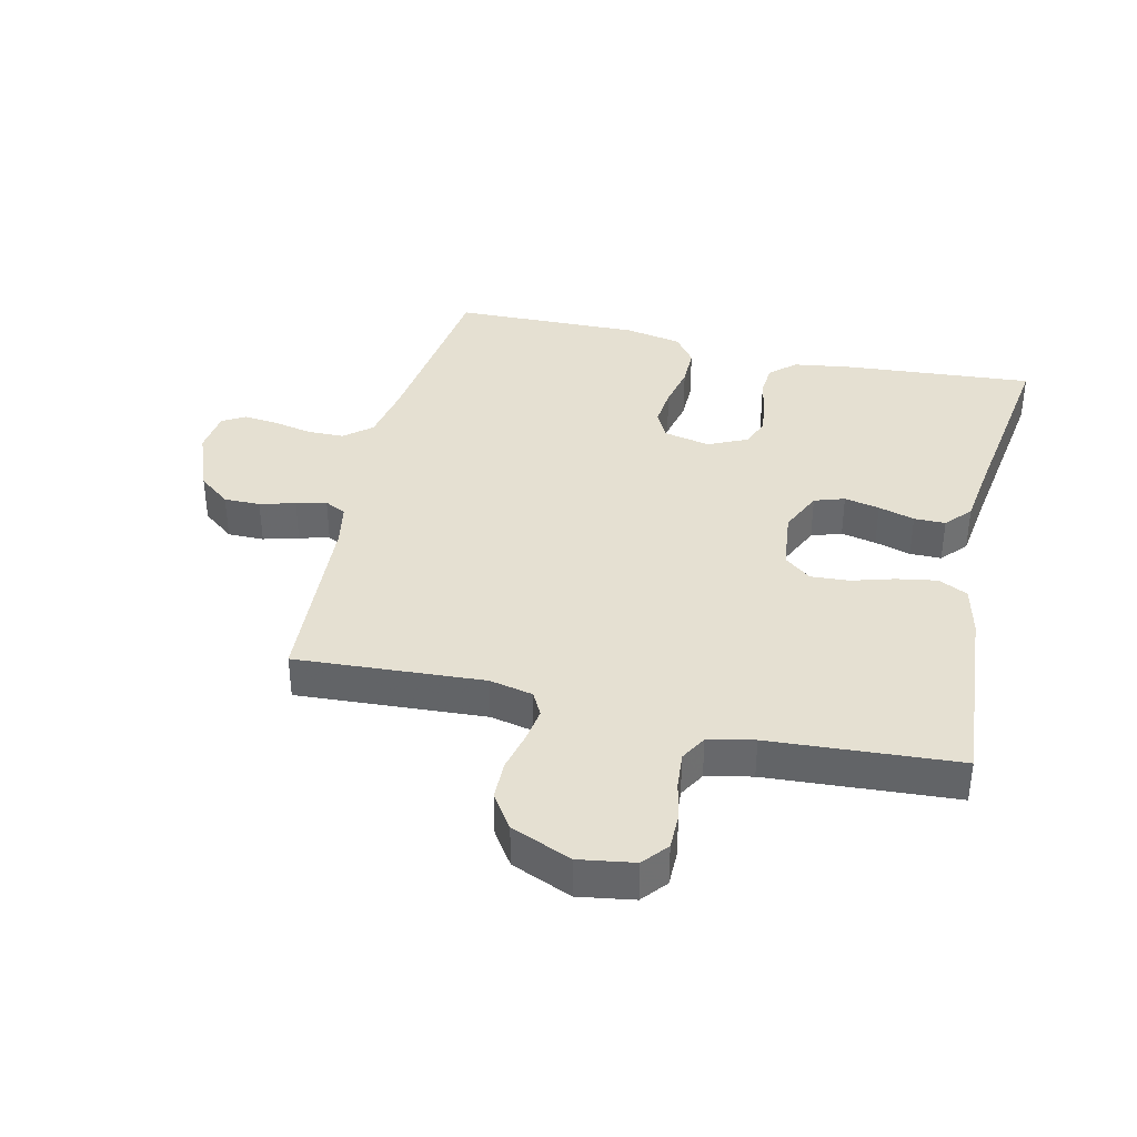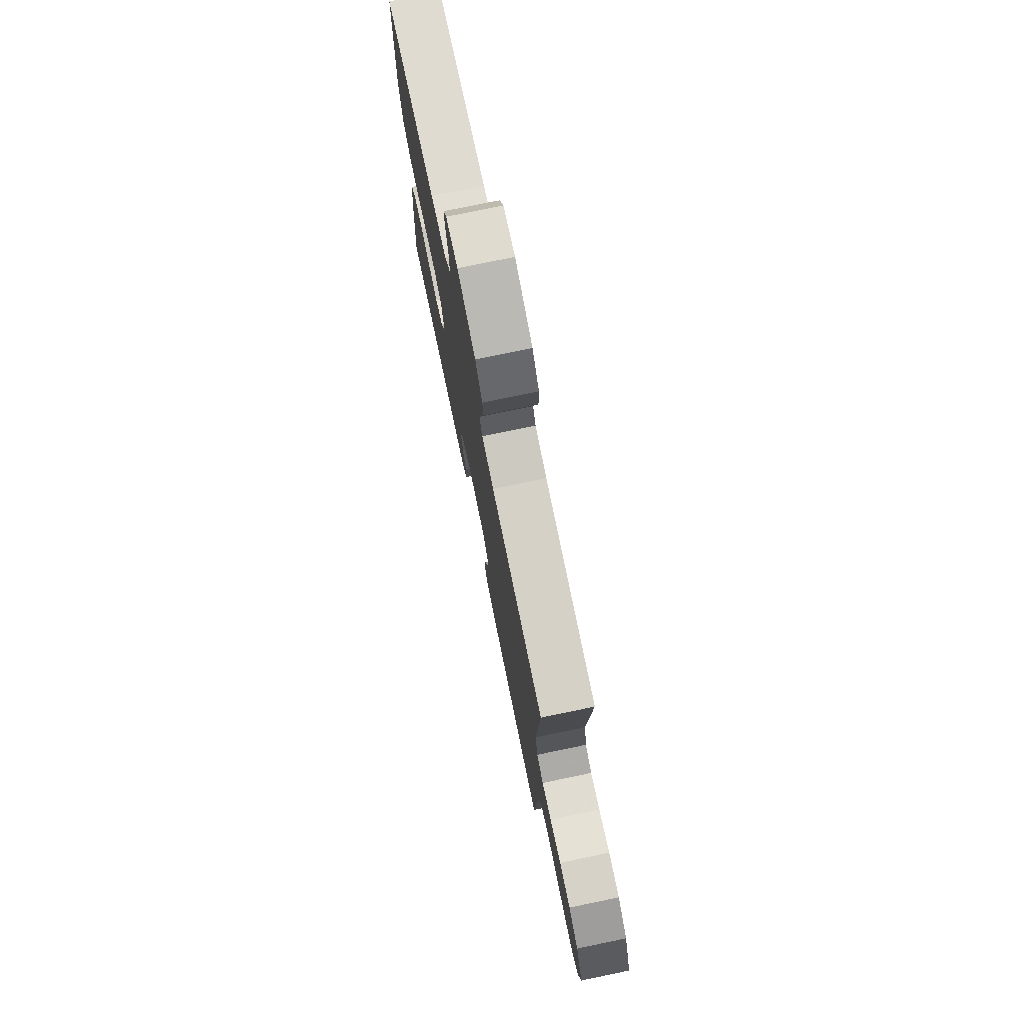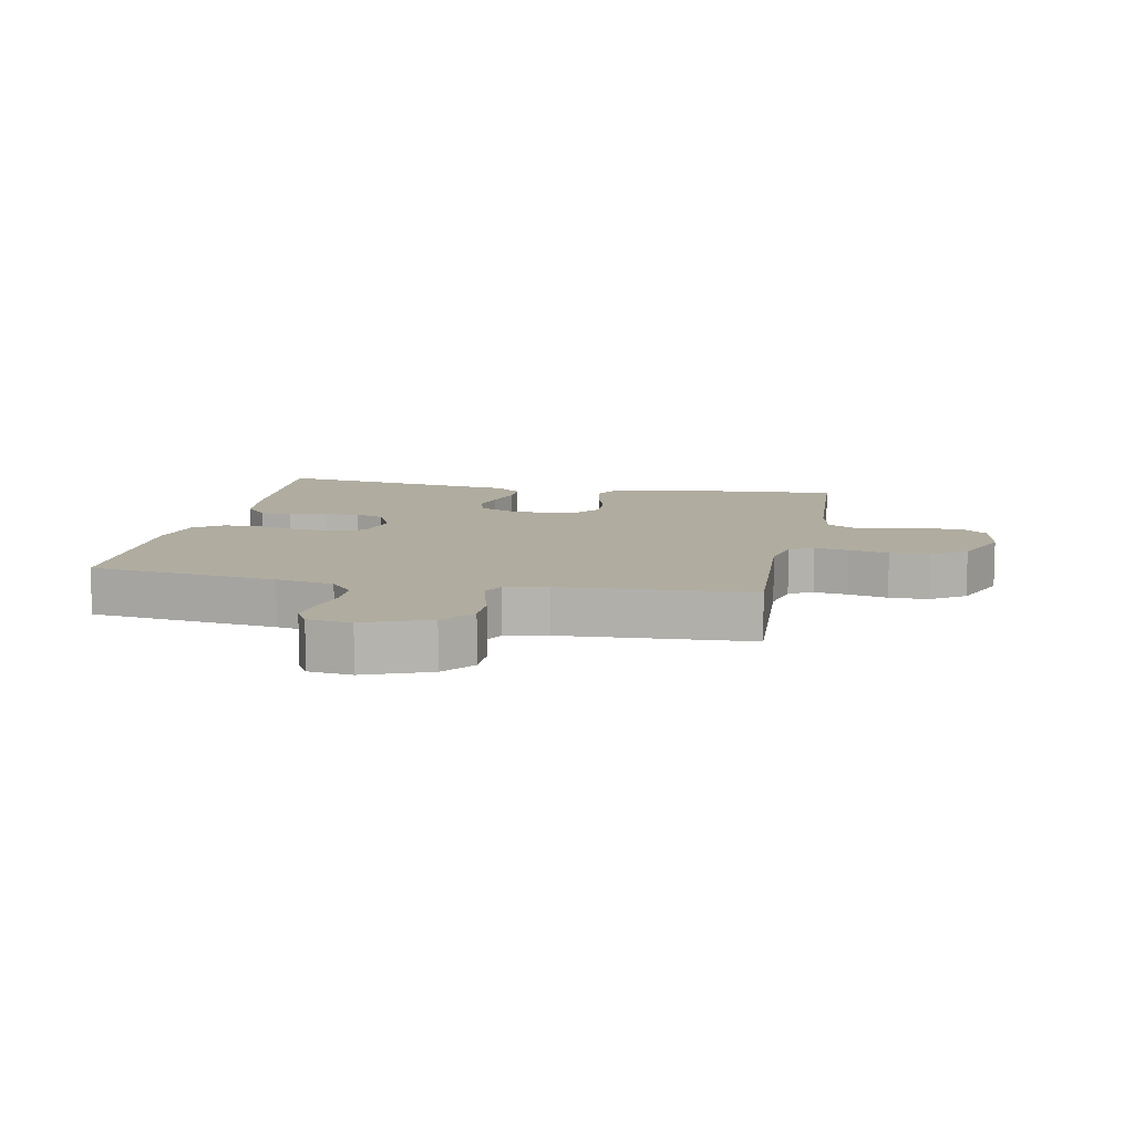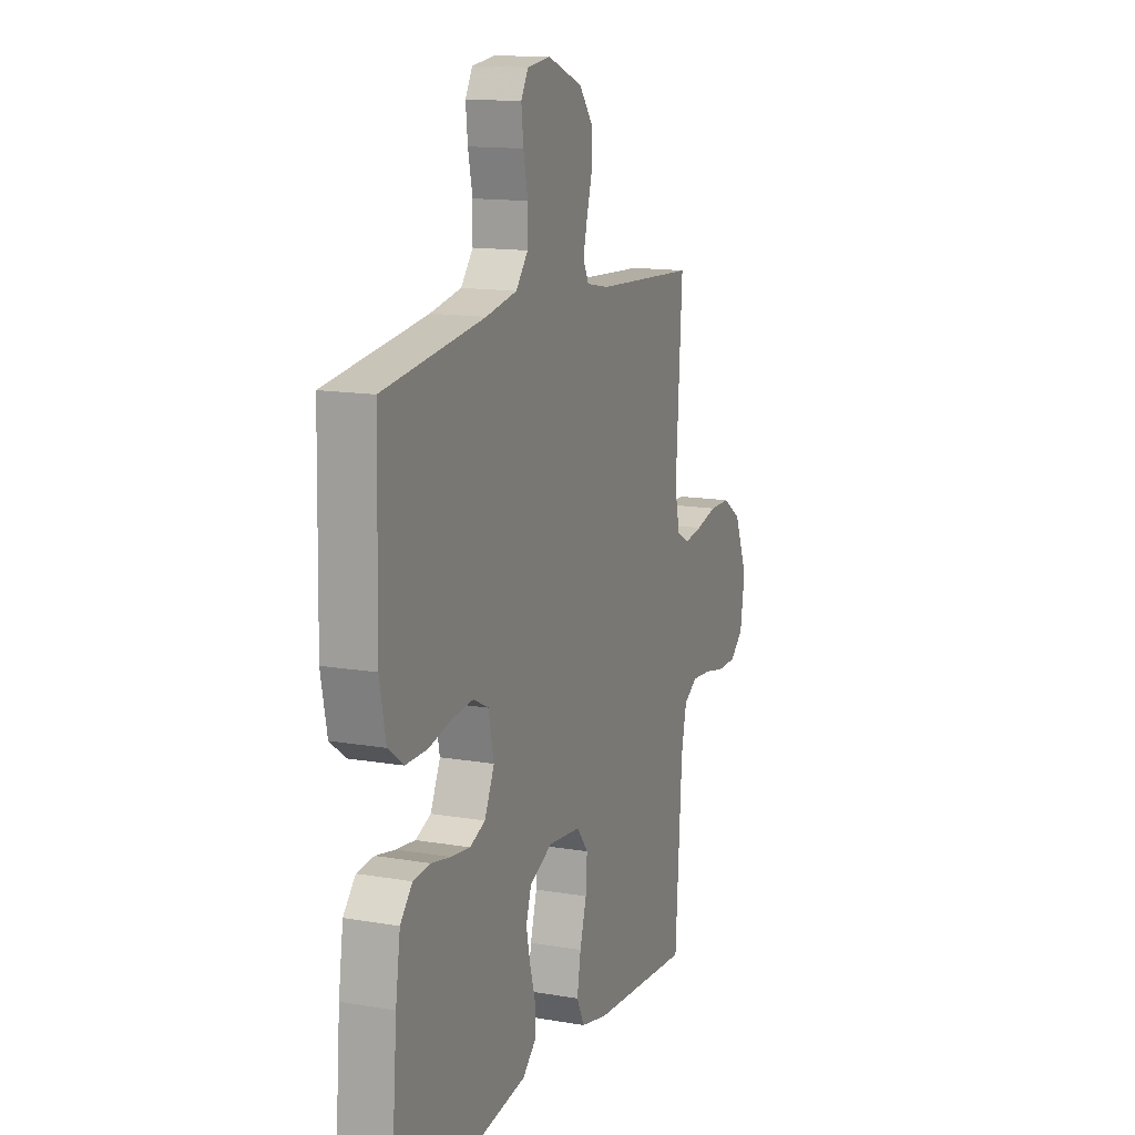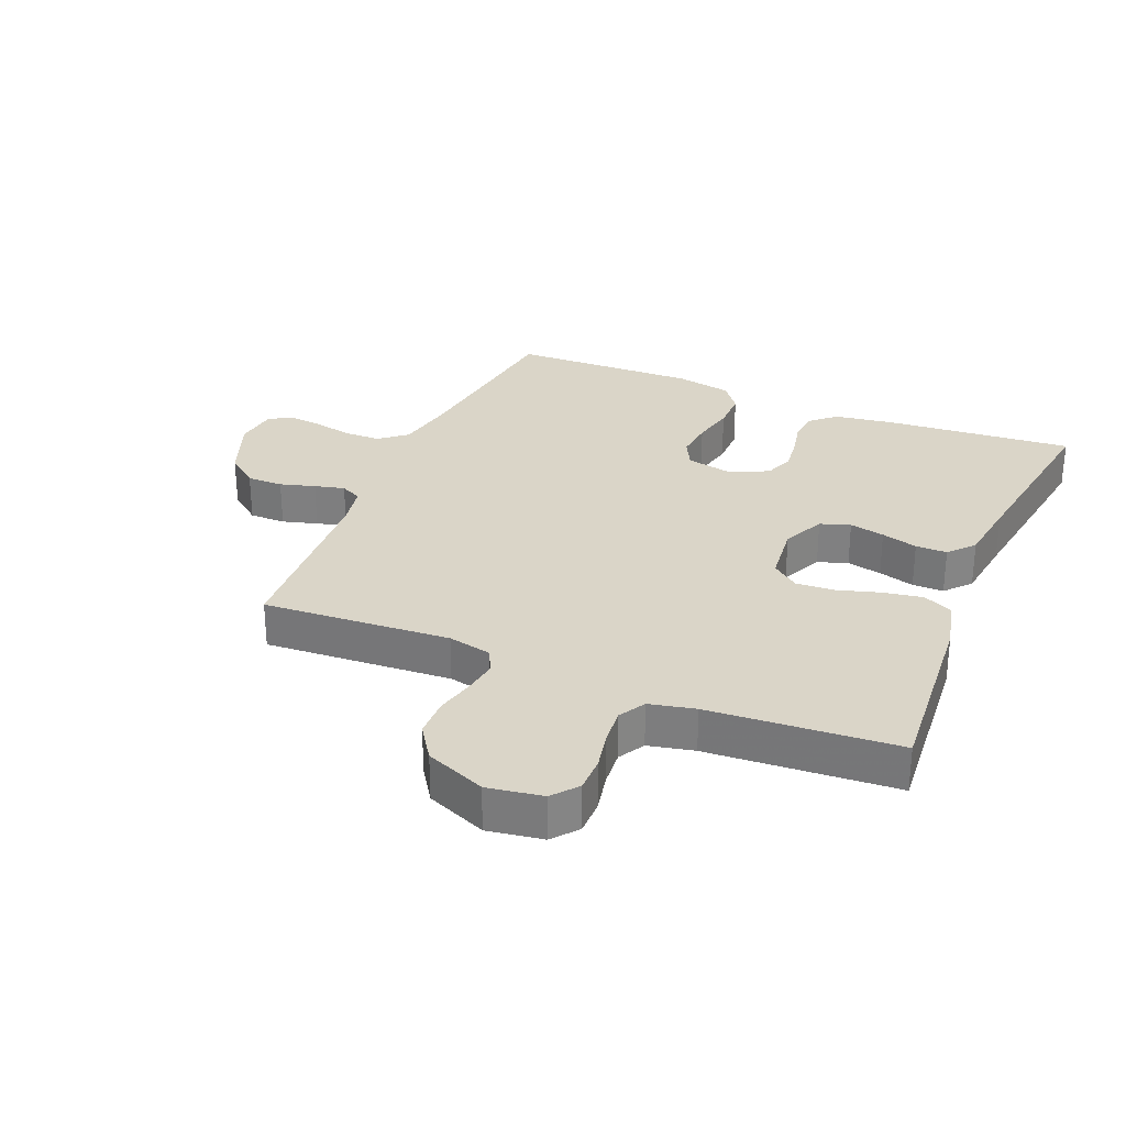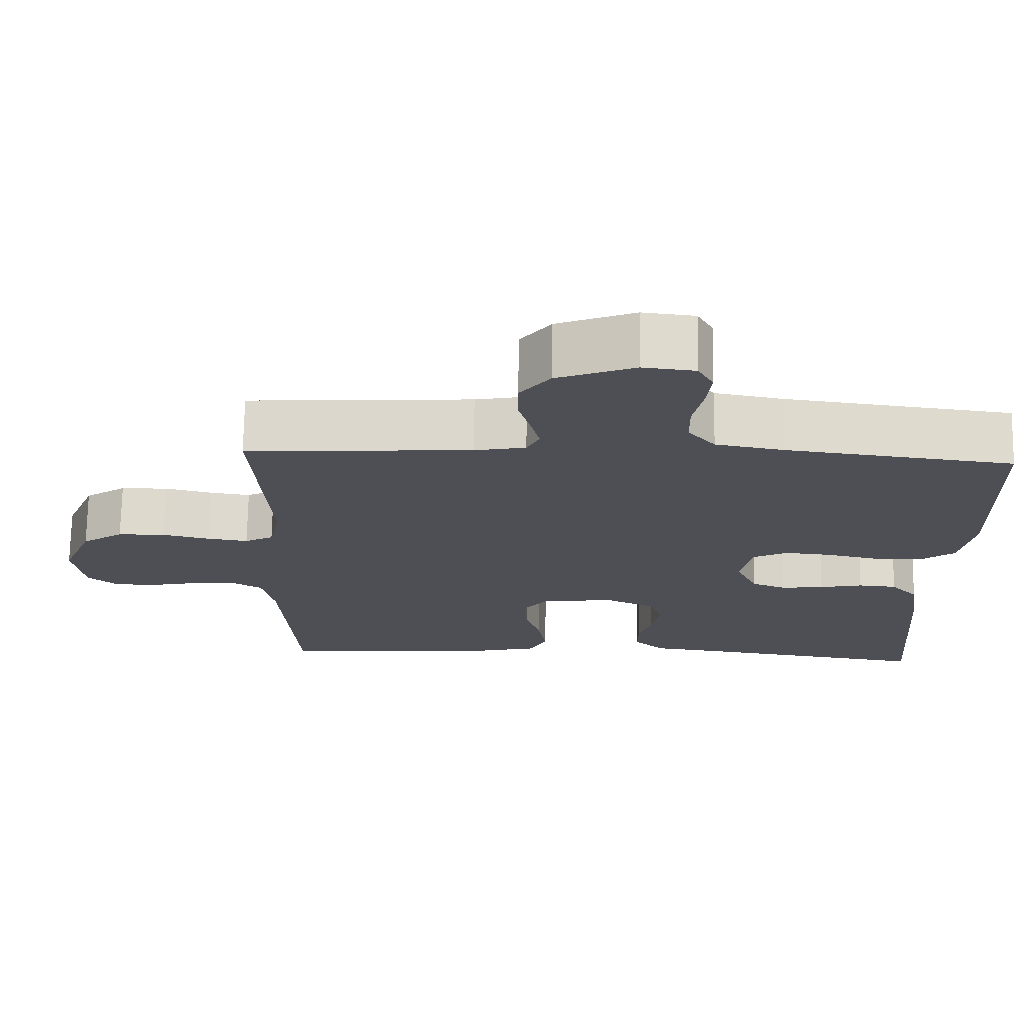
<metadata>
{"format":"obj","ext":"obj","renderer":"f3d","projection":"perspective","resolution":1024,"background":"white","views":[{"elev":37.6,"azim":103.1,"up":"+Y"},{"elev":76.6,"azim":78.3,"up":"+Z"},{"elev":10.0,"azim":11.4,"up":"+Y"},{"elev":14.0,"azim":-69.1,"up":"+Z"},{"elev":29.2,"azim":112.7,"up":"+Y"},{"elev":71.8,"azim":-179.0,"up":"+Z"}]}
</metadata>
<code>
v -0.5 0.07 0.5
v -0.2 0.07 0.538
v -0.108 0.07 0.555
v -0.072 0.07 0.598
v -0.071 0.07 0.656
v -0.084 0.07 0.718
v -0.09 0.07 0.773
v -0.069 0.07 0.81
v 0 0.07 0.818
v 0.103 0.07 0.778
v 0.143 0.07 0.727
v 0.143 0.07 0.669
v 0.127 0.07 0.613
v 0.115 0.07 0.565
v 0.132 0.07 0.531
v 0.2 0.07 0.518
v 0.5 0.07 0.5
v 0.481 0.07 0.2
v 0.496 0.07 0.131
v 0.534 0.07 0.111
v 0.588 0.07 0.119
v 0.651 0.07 0.134
v 0.714 0.07 0.133
v 0.769 0.07 0.096
v 0.809 0.07 0
v 0.795 0.07 -0.088
v 0.755 0.07 -0.121
v 0.698 0.07 -0.121
v 0.636 0.07 -0.108
v 0.578 0.07 -0.103
v 0.536 0.07 -0.127
v 0.52 0.07 -0.2
v 0.5 0.07 -0.5
v 0.2 0.07 -0.476
v 0.119 0.07 -0.457
v 0.096 0.07 -0.41
v 0.107 0.07 -0.346
v 0.127 0.07 -0.278
v 0.131 0.07 -0.217
v 0.097 0.07 -0.174
v 0 0.07 -0.163
v -0.068 0.07 -0.194
v -0.084 0.07 -0.242
v -0.072 0.07 -0.298
v -0.055 0.07 -0.356
v -0.055 0.07 -0.406
v -0.096 0.07 -0.442
v -0.2 0.07 -0.456
v -0.5 0.07 -0.5
v -0.476 0.07 -0.2
v -0.462 0.07 -0.105
v -0.426 0.07 -0.065
v -0.375 0.07 -0.061
v -0.317 0.07 -0.073
v -0.261 0.07 -0.08
v -0.215 0.07 -0.062
v -0.186 0.07 0
v -0.202 0.07 0.074
v -0.247 0.07 0.097
v -0.31 0.07 0.091
v -0.379 0.07 0.076
v -0.443 0.07 0.076
v -0.489 0.07 0.11
v -0.507 0.07 0.2
v -0.5 0 0.5
v -0.2 0 0.538
v -0.108 0 0.555
v -0.072 0 0.598
v -0.071 0 0.656
v -0.084 0 0.718
v -0.09 0 0.773
v -0.069 0 0.81
v 0 0 0.818
v 0.103 0 0.778
v 0.143 0 0.727
v 0.143 0 0.669
v 0.127 0 0.613
v 0.115 0 0.565
v 0.132 0 0.531
v 0.2 0 0.518
v 0.5 0 0.5
v 0.481 0 0.2
v 0.496 0 0.131
v 0.534 0 0.111
v 0.588 0 0.119
v 0.651 0 0.134
v 0.714 0 0.133
v 0.769 0 0.096
v 0.809 0 0
v 0.795 0 -0.088
v 0.755 0 -0.121
v 0.698 0 -0.121
v 0.636 0 -0.108
v 0.578 0 -0.103
v 0.536 0 -0.127
v 0.52 0 -0.2
v 0.5 0 -0.5
v 0.2 0 -0.476
v 0.119 0 -0.457
v 0.096 0 -0.41
v 0.107 0 -0.346
v 0.127 0 -0.278
v 0.131 0 -0.217
v 0.097 0 -0.174
v 0 0 -0.163
v -0.068 0 -0.194
v -0.084 0 -0.242
v -0.072 0 -0.298
v -0.055 0 -0.356
v -0.055 0 -0.406
v -0.096 0 -0.442
v -0.2 0 -0.456
v -0.5 0 -0.5
v -0.476 0 -0.2
v -0.462 0 -0.105
v -0.426 0 -0.065
v -0.375 0 -0.061
v -0.317 0 -0.073
v -0.261 0 -0.08
v -0.215 0 -0.062
v -0.186 0 0
v -0.202 0 0.074
v -0.247 0 0.097
v -0.31 0 0.091
v -0.379 0 0.076
v -0.443 0 0.076
v -0.489 0 0.11
v -0.507 0 0.2
f 63 64 1 2
f 60 61 62 63
f 59 60 63 2
f 58 59 2 3
f 57 58 3 4
f 51 52 53 54
f 51 54 55
f 48 49 50 51
f 48 51 55
f 47 48 55 56
f 44 45 46 47
f 43 44 47 56
f 35 36 37 38
f 35 38 39
f 32 33 34 35
f 31 32 35 39
f 30 31 39 40
f 26 27 28 29
f 26 29 30
f 25 26 30
f 21 22 23 24
f 20 21 24 25
f 16 17 18
f 15 16 18 19
f 10 11 12 13
f 10 13 14
f 9 10 14
f 8 9 14
f 5 6 7 8
f 5 8 14 15
f 42 43 56 57
f 41 42 57 4
f 20 25 30 40
f 19 20 40 41
f 15 19 41
f 4 5 15 41
f 66 65 128 127
f 127 126 125 124
f 66 127 124 123
f 67 66 123 122
f 68 67 122 121
f 118 117 116 115
f 119 118 115
f 115 114 113 112
f 119 115 112
f 120 119 112 111
f 111 110 109 108
f 120 111 108 107
f 102 101 100 99
f 103 102 99
f 99 98 97 96
f 103 99 96 95
f 104 103 95 94
f 93 92 91 90
f 94 93 90
f 94 90 89
f 88 87 86 85
f 89 88 85 84
f 82 81 80
f 83 82 80 79
f 77 76 75 74
f 78 77 74
f 78 74 73
f 78 73 72
f 72 71 70 69
f 79 78 72 69
f 121 120 107 106
f 68 121 106 105
f 104 94 89 84
f 105 104 84 83
f 105 83 79
f 105 79 69 68
f 1 65 66 2
f 2 66 67 3
f 3 67 68 4
f 4 68 69 5
f 5 69 70 6
f 6 70 71 7
f 7 71 72 8
f 8 72 73 9
f 9 73 74 10
f 10 74 75 11
f 11 75 76 12
f 12 76 77 13
f 13 77 78 14
f 14 78 79 15
f 15 79 80 16
f 16 80 81 17
f 17 81 82 18
f 18 82 83 19
f 19 83 84 20
f 20 84 85 21
f 21 85 86 22
f 22 86 87 23
f 23 87 88 24
f 24 88 89 25
f 25 89 90 26
f 26 90 91 27
f 27 91 92 28
f 28 92 93 29
f 29 93 94 30
f 30 94 95 31
f 31 95 96 32
f 32 96 97 33
f 33 97 98 34
f 34 98 99 35
f 35 99 100 36
f 36 100 101 37
f 37 101 102 38
f 38 102 103 39
f 39 103 104 40
f 40 104 105 41
f 41 105 106 42
f 42 106 107 43
f 43 107 108 44
f 44 108 109 45
f 45 109 110 46
f 46 110 111 47
f 47 111 112 48
f 48 112 113 49
f 49 113 114 50
f 50 114 115 51
f 51 115 116 52
f 52 116 117 53
f 53 117 118 54
f 54 118 119 55
f 55 119 120 56
f 56 120 121 57
f 57 121 122 58
f 58 122 123 59
f 59 123 124 60
f 60 124 125 61
f 61 125 126 62
f 62 126 127 63
f 63 127 128 64
f 64 128 65 1

</code>
